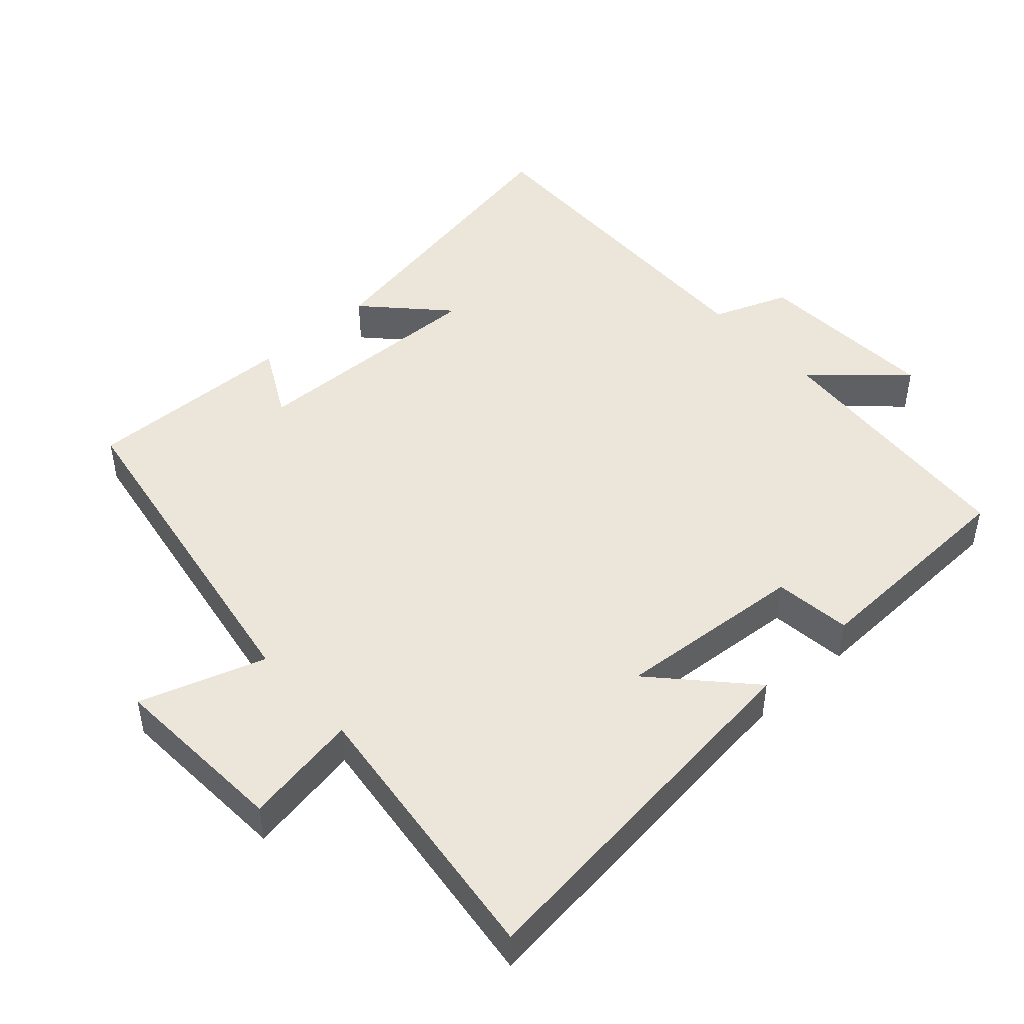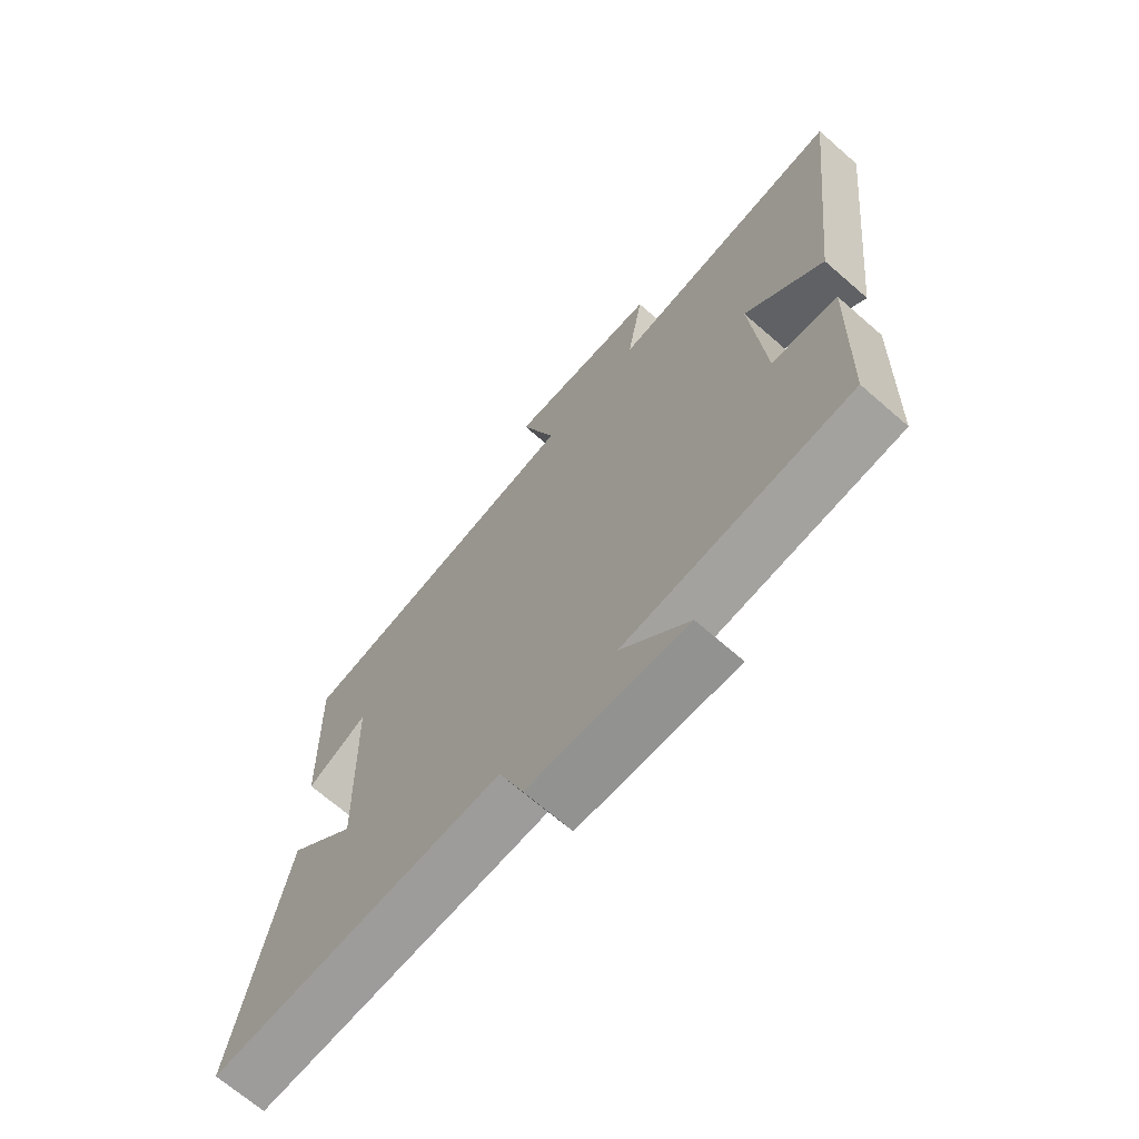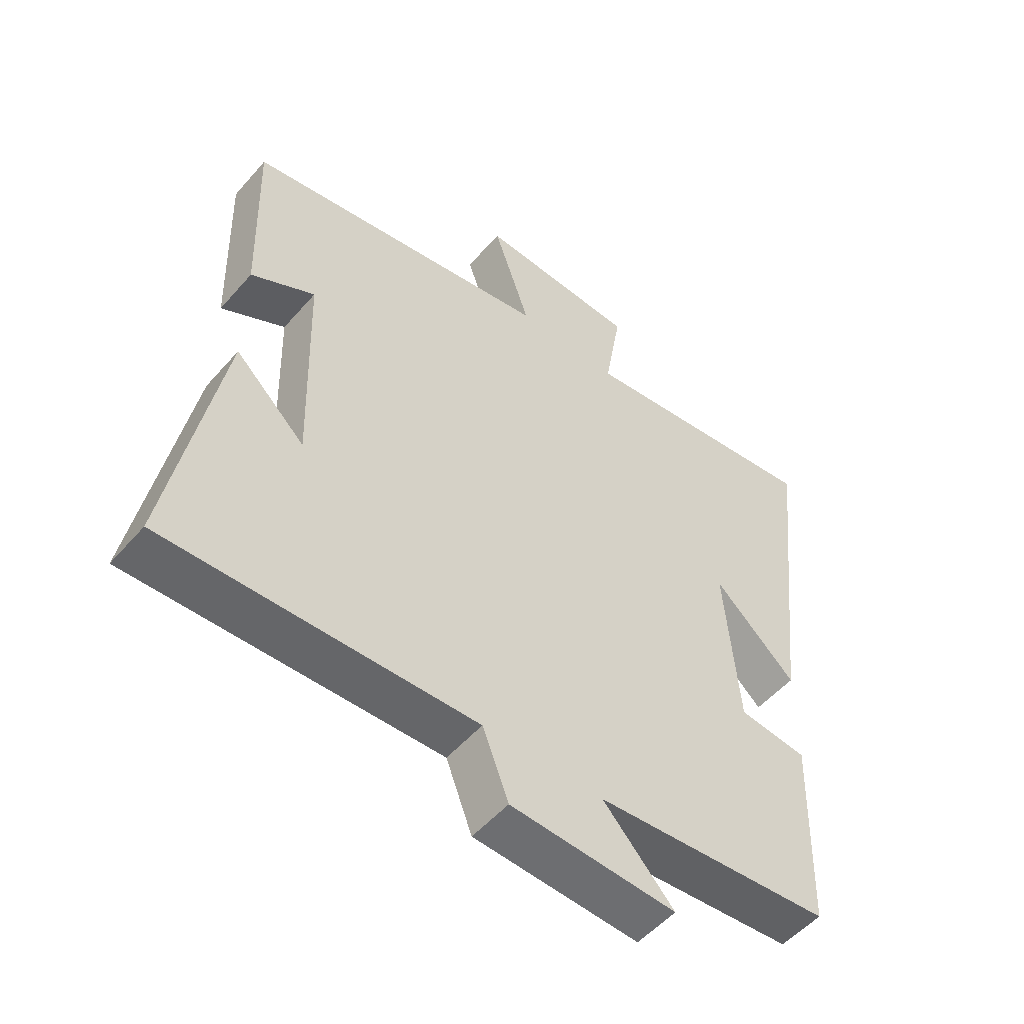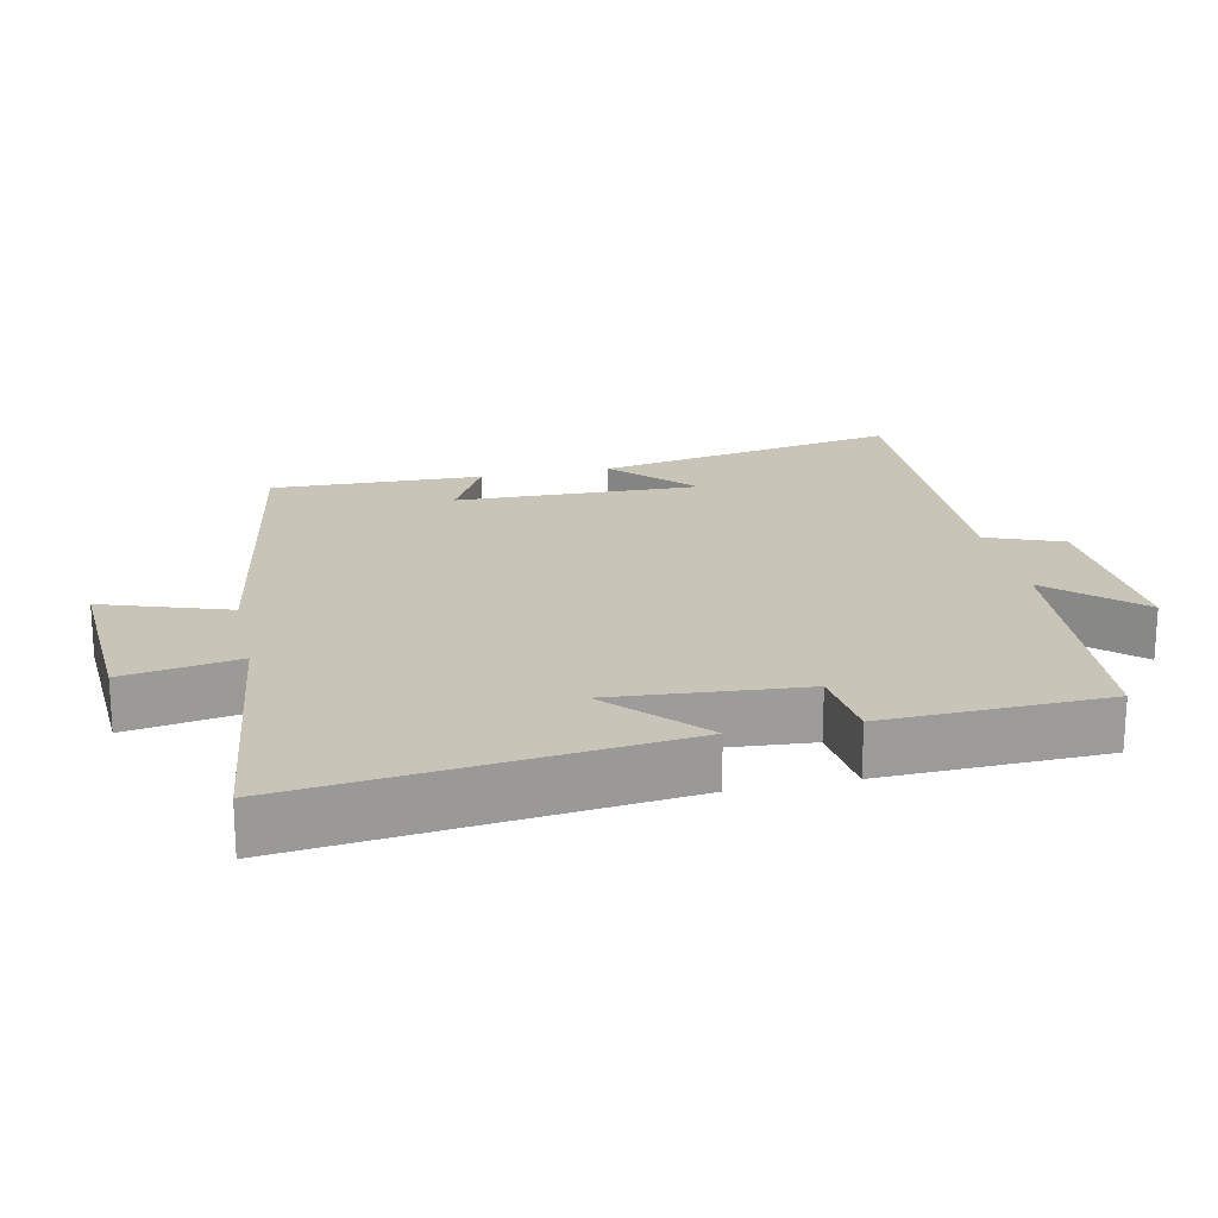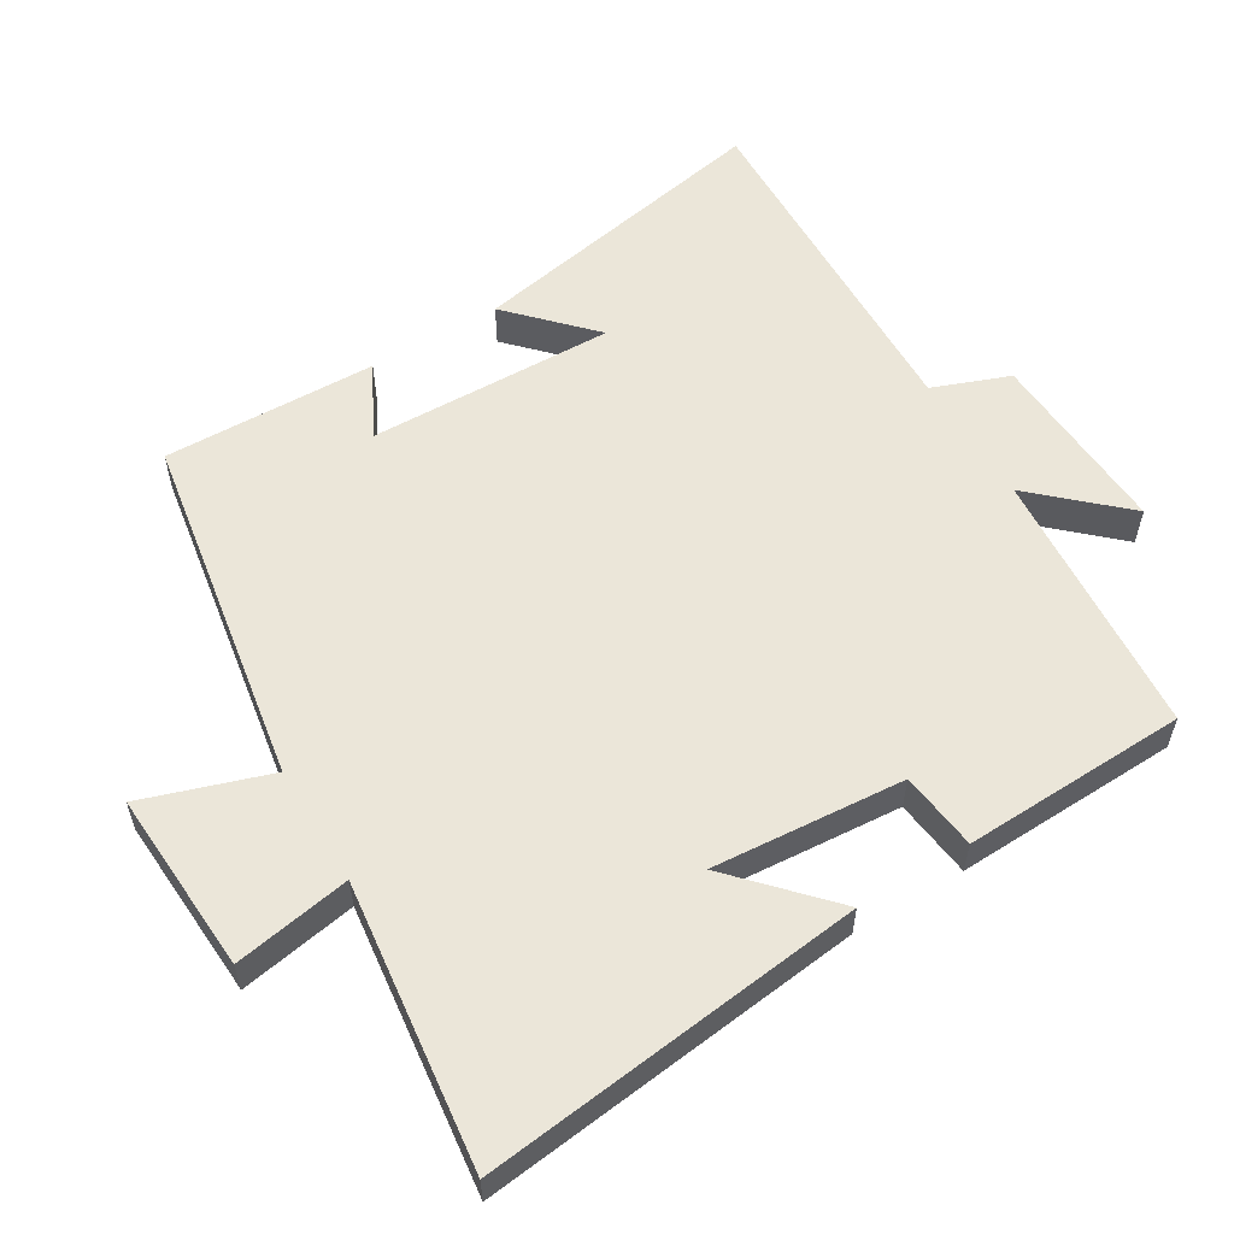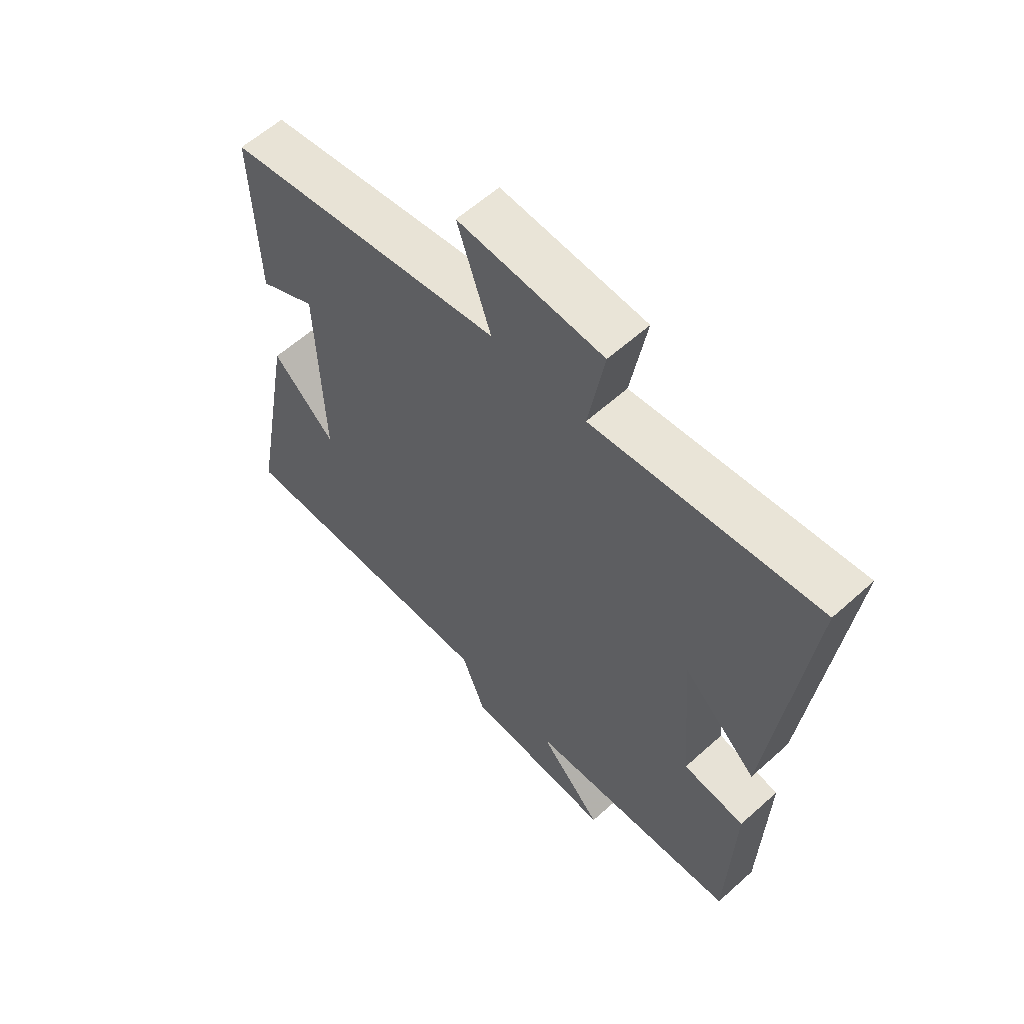
<metadata>
{"format":"obj","ext":"obj","renderer":"f3d","projection":"perspective","resolution":1024,"background":"white","views":[{"elev":47.0,"azim":47.7,"up":"+Y"},{"elev":-68.8,"azim":48.9,"up":"+Z"},{"elev":-52.7,"azim":-39.8,"up":"+Z"},{"elev":20.1,"azim":77.9,"up":"+Y"},{"elev":57.3,"azim":58.8,"up":"+Y"},{"elev":59.7,"azim":47.3,"up":"+Z"}]}
</metadata>
<code>
v 0.561 0.07 0.55
v 0.5 0.07 0.009
v 0.367 0.07 0.132
v 0.389 0.07 -0.14
v 0.5 0.07 -0.153
v 0.49 0.07 -0.47
v 0.108 0.07 -0.5
v 0.222 0.07 -0.623
v -0.044 0.07 -0.609
v -0.086 0.07 -0.5
v -0.581 0.07 -0.514
v -0.5 0.07 -0.076
v -0.387 0.07 -0.183
v -0.397 0.07 0.167
v -0.5 0.07 0.112
v -0.509 0.07 0.415
v -0.01 0.07 0.5
v -0.07 0.07 0.679
v 0.188 0.07 0.665
v 0.16 0.07 0.5
v 0.561 0 0.55
v 0.5 0 0.009
v 0.367 0 0.132
v 0.389 0 -0.14
v 0.5 0 -0.153
v 0.49 0 -0.47
v 0.108 0 -0.5
v 0.222 0 -0.623
v -0.044 0 -0.609
v -0.086 0 -0.5
v -0.581 0 -0.514
v -0.5 0 -0.076
v -0.387 0 -0.183
v -0.397 0 0.167
v -0.5 0 0.112
v -0.509 0 0.415
v -0.01 0 0.5
v -0.07 0 0.679
v 0.188 0 0.665
v 0.16 0 0.5
f 17 18 19 20
f 15 16 17 20
f 14 15 20
f 13 14 20 1
f 10 11 12 13
f 10 13 1
f 7 8 9 10
f 4 5 6 7
f 3 4 7 10
f 1 2 3
f 1 3 10
f 40 39 38 37
f 40 37 36 35
f 40 35 34
f 21 40 34 33
f 33 32 31 30
f 21 33 30
f 30 29 28 27
f 27 26 25 24
f 30 27 24 23
f 23 22 21
f 30 23 21
f 1 21 22 2
f 2 22 23 3
f 3 23 24 4
f 4 24 25 5
f 5 25 26 6
f 6 26 27 7
f 7 27 28 8
f 8 28 29 9
f 9 29 30 10
f 10 30 31 11
f 11 31 32 12
f 12 32 33 13
f 13 33 34 14
f 14 34 35 15
f 15 35 36 16
f 16 36 37 17
f 17 37 38 18
f 18 38 39 19
f 19 39 40 20
f 20 40 21 1

</code>
